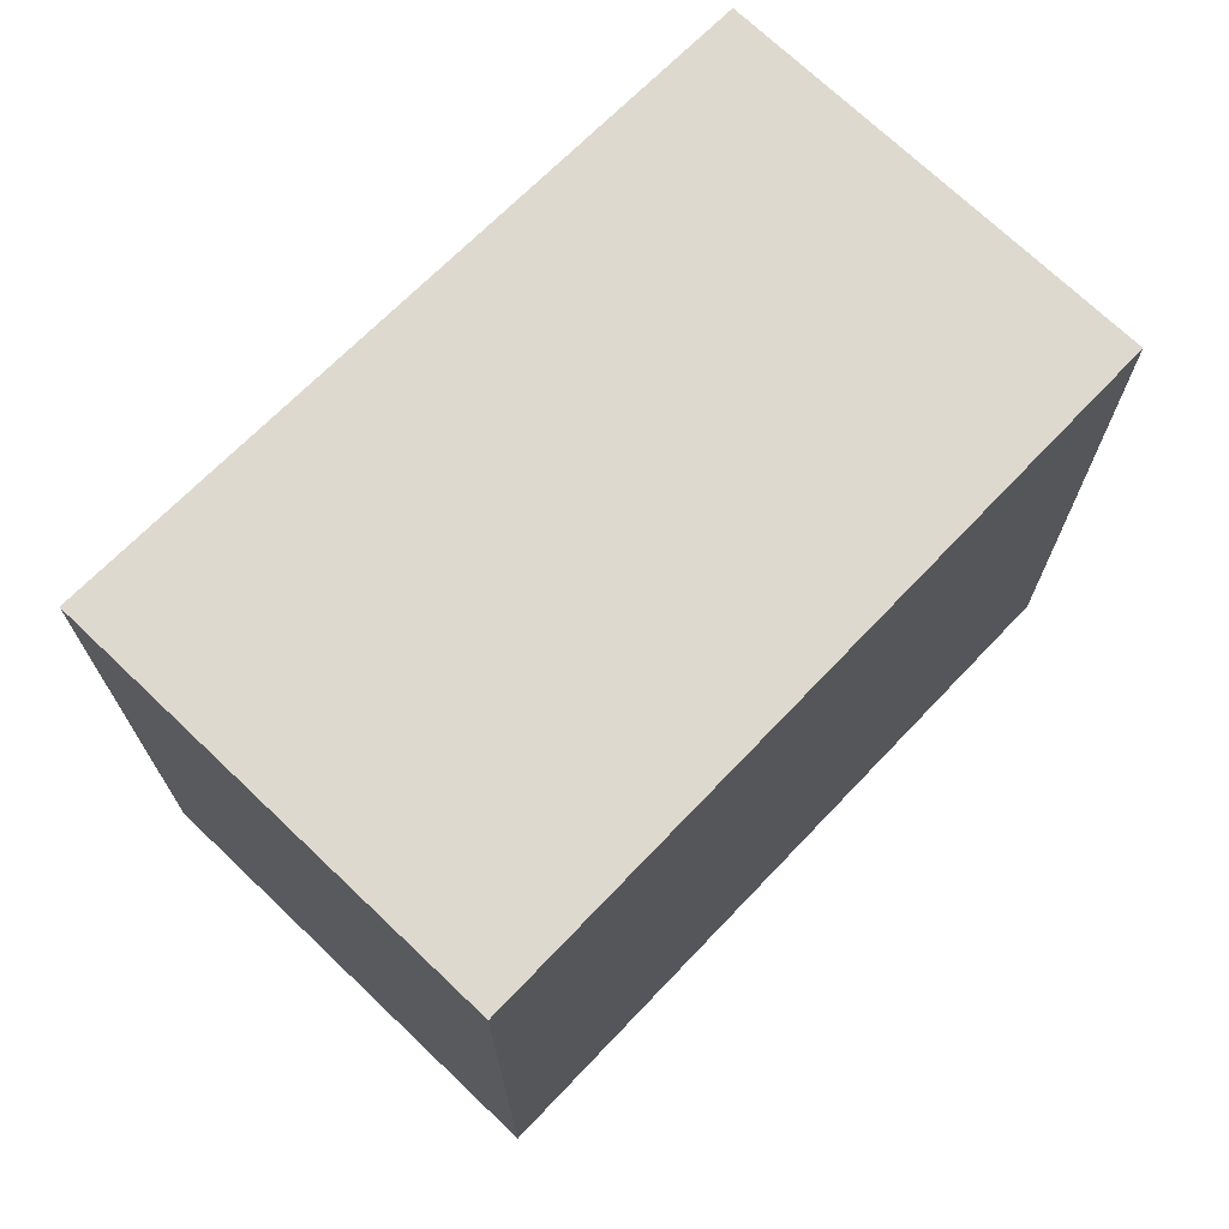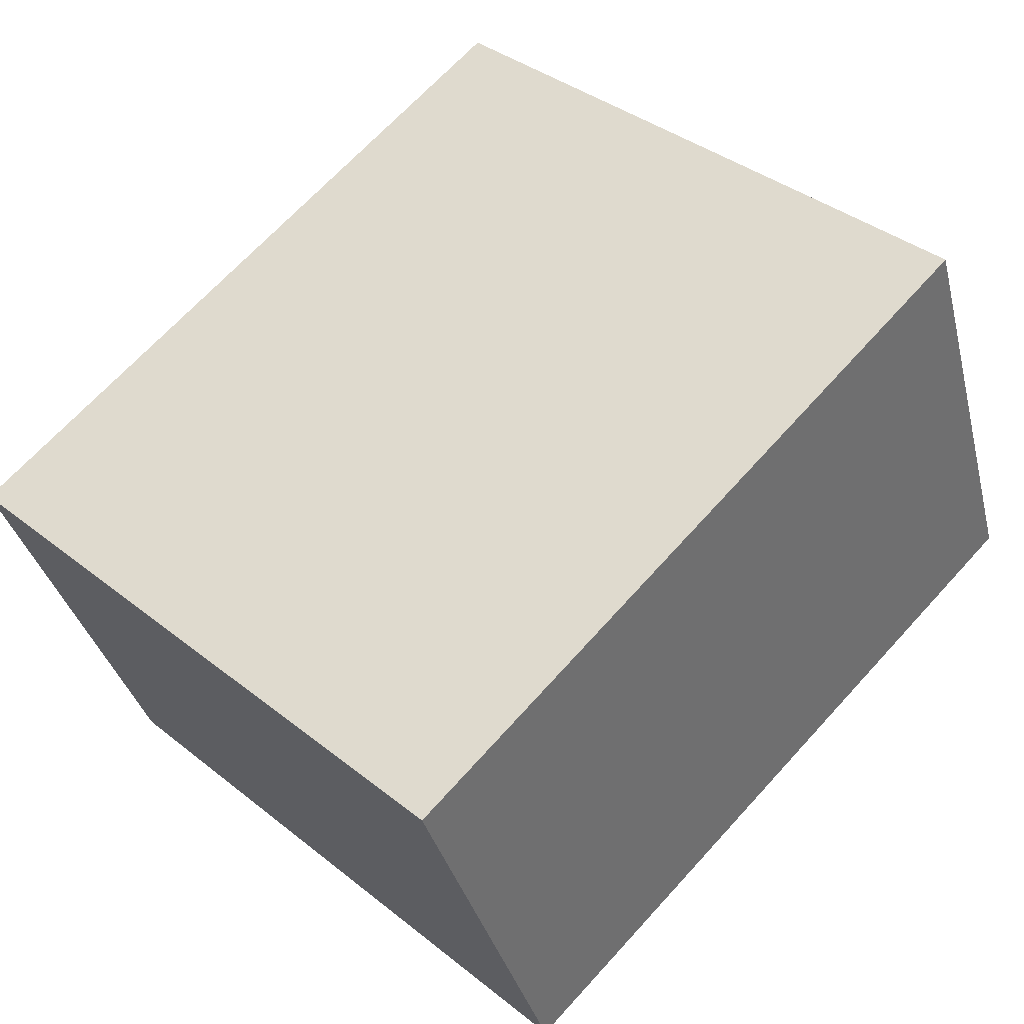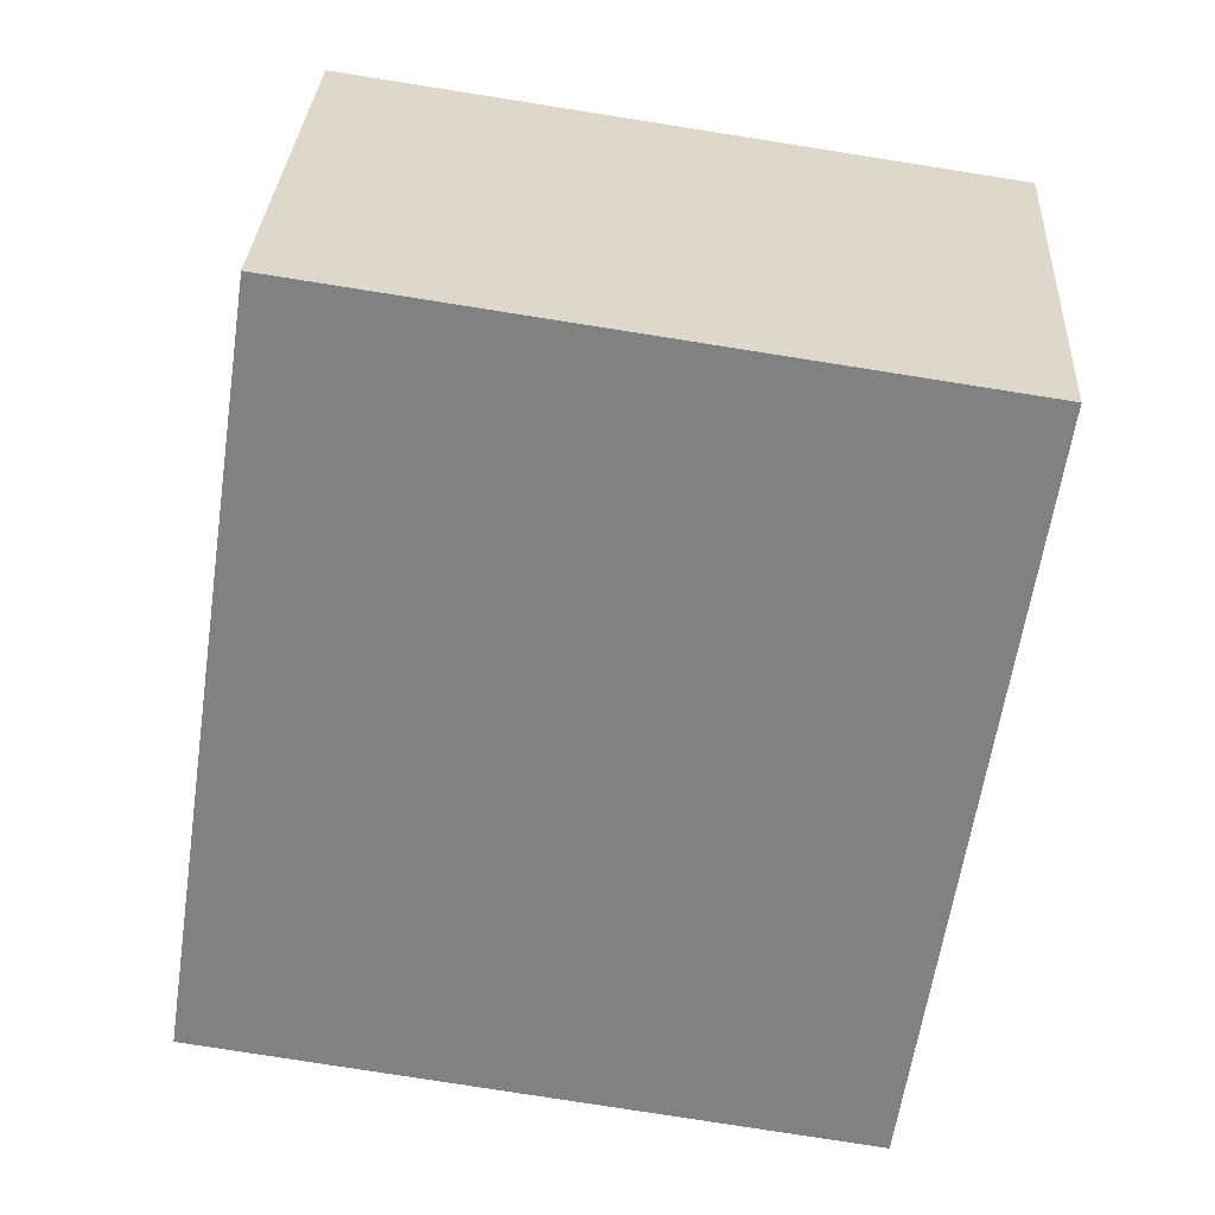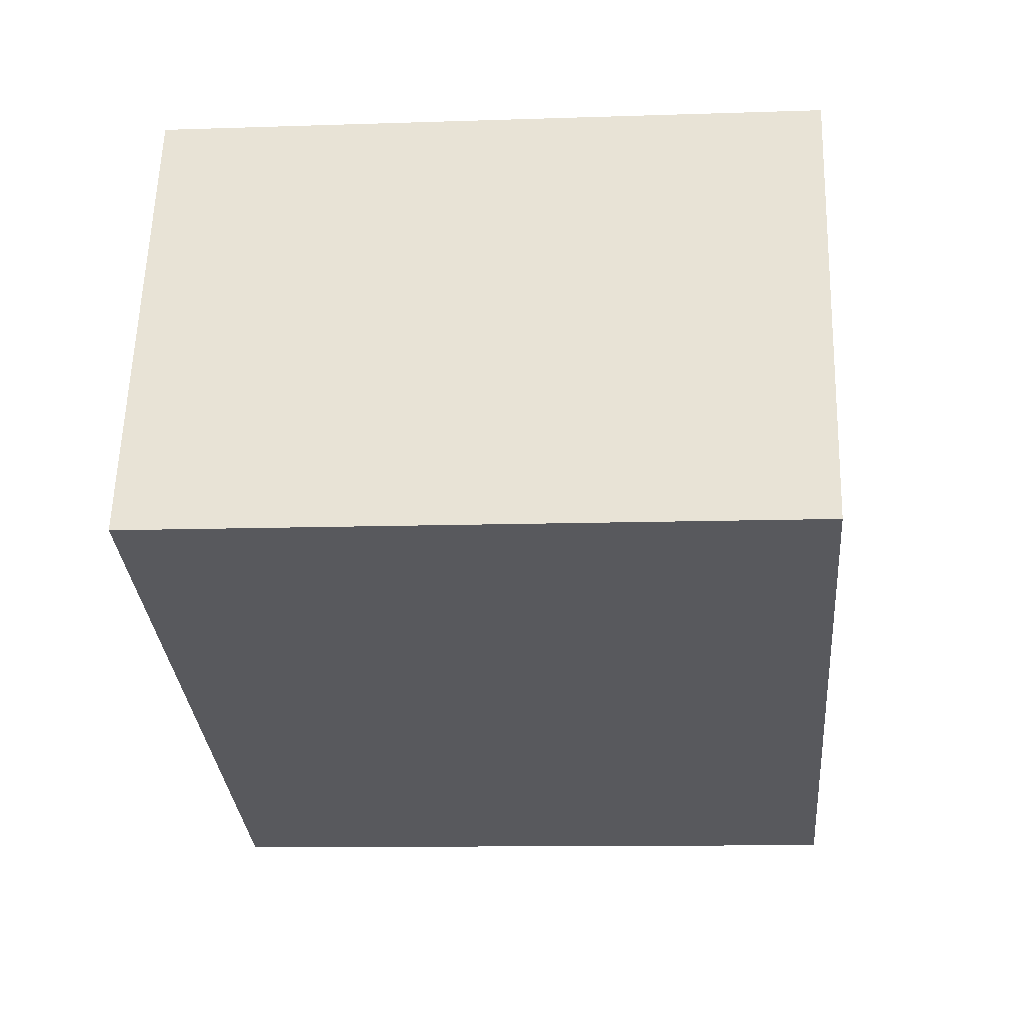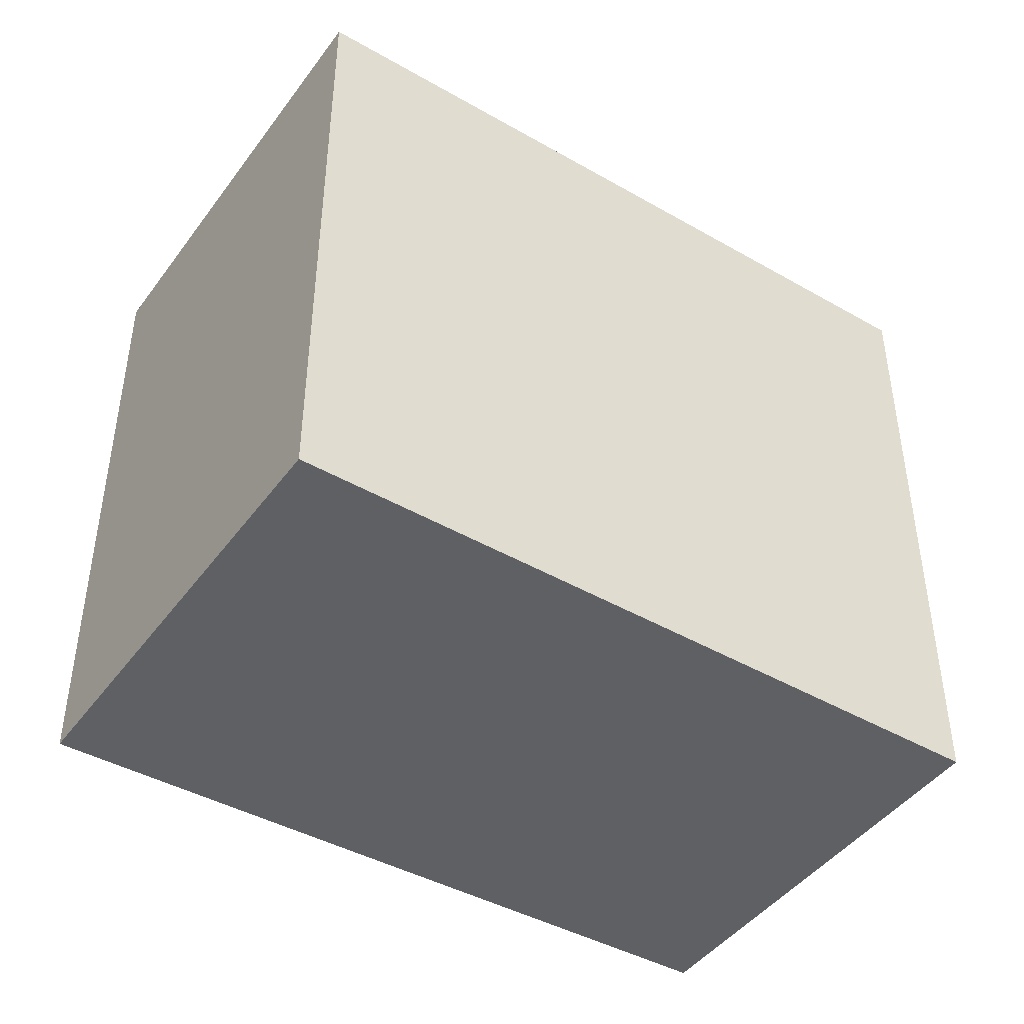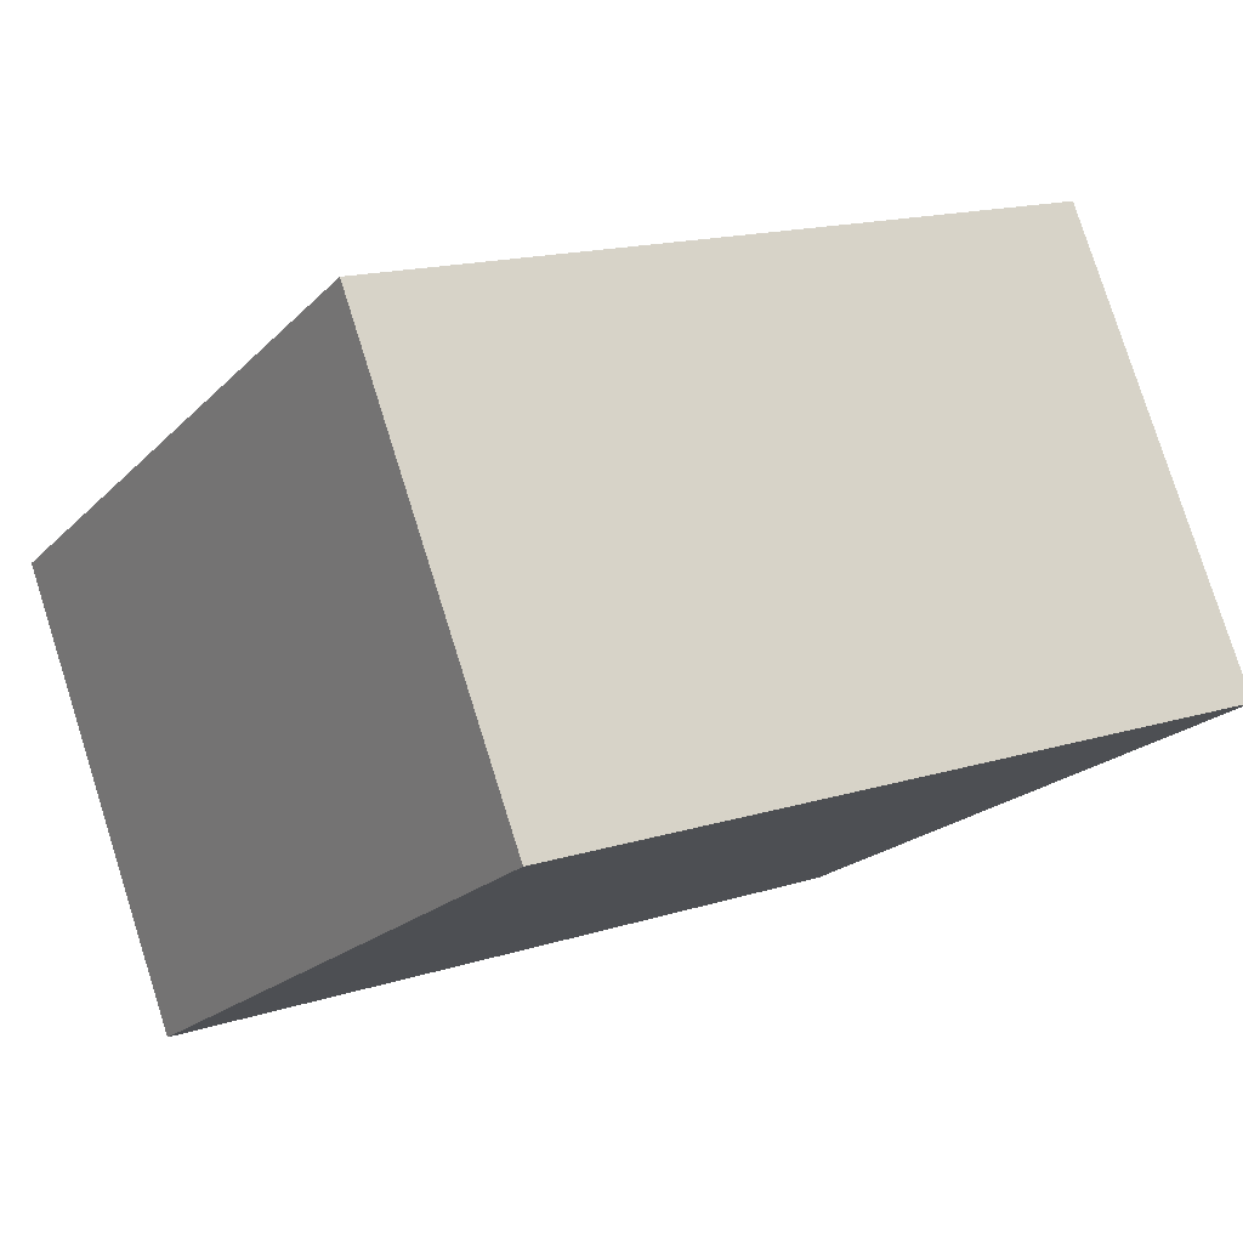
<metadata>
{"format":"obj","ext":"obj","renderer":"f3d","projection":"perspective","resolution":1024,"background":"white","views":[{"elev":71.6,"azim":-25.7,"up":"+Y"},{"elev":38.0,"azim":135.2,"up":"+Z"},{"elev":-79.8,"azim":81.1,"up":"+Z"},{"elev":-11.0,"azim":-85.2,"up":"+Z"},{"elev":-44.6,"azim":-13.2,"up":"+Y"},{"elev":-20.7,"azim":149.1,"up":"+Z"}]}
</metadata>
<code>
v  2.846 2.614 -0.993
v  0.662 2.614 1.759
v  3.482 2.614 0.698
v  0 2.614 1.601e-16
v  3.482 -4.274e-17 0.698
v  2.846 6.08e-17 -0.993
v  0 0 0
v  0.662 -1.077e-16 1.759
g defaultobject
f 1 2 3
f 2 1 4
f 5 1 3
f 1 5 6
f 6 4 1
f 4 6 7
f 7 2 4
f 2 7 8
f 8 3 2
f 3 8 5
f 5 7 6
f 7 5 8

</code>
